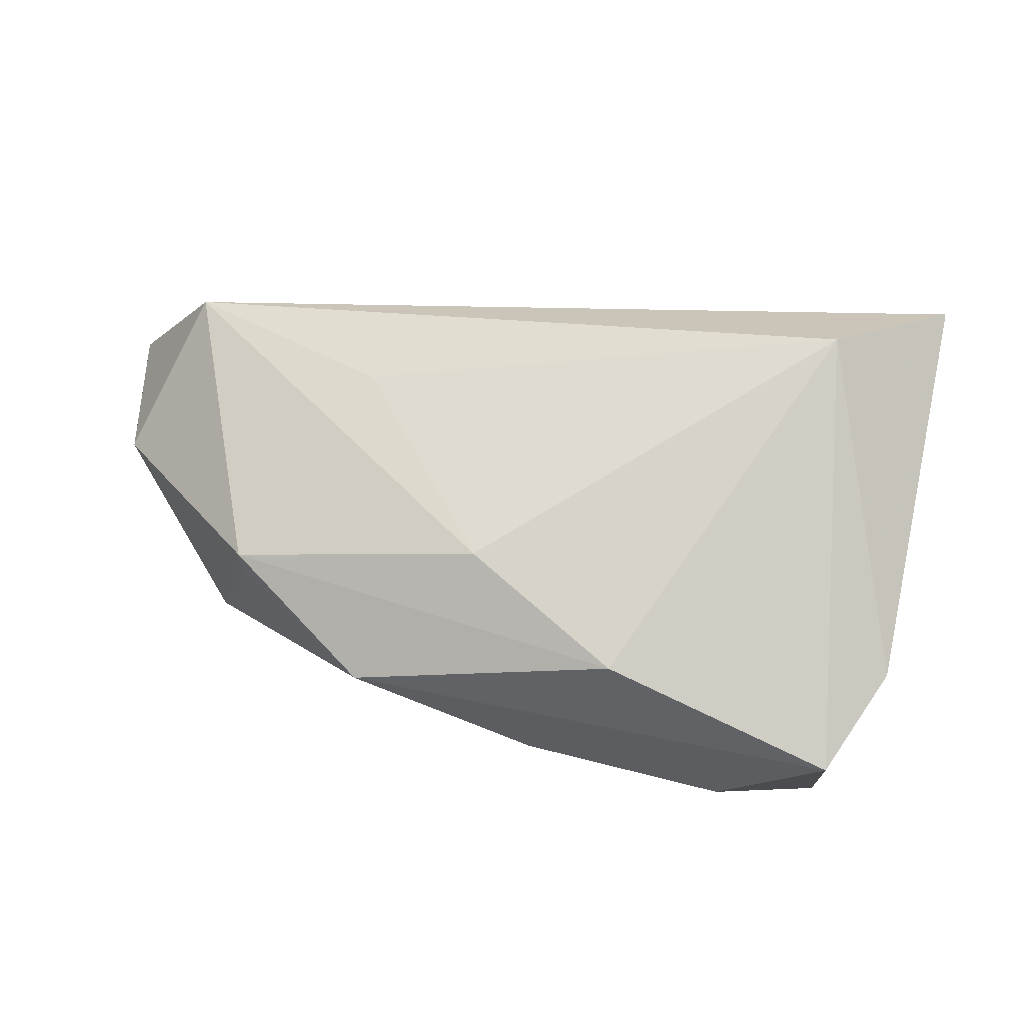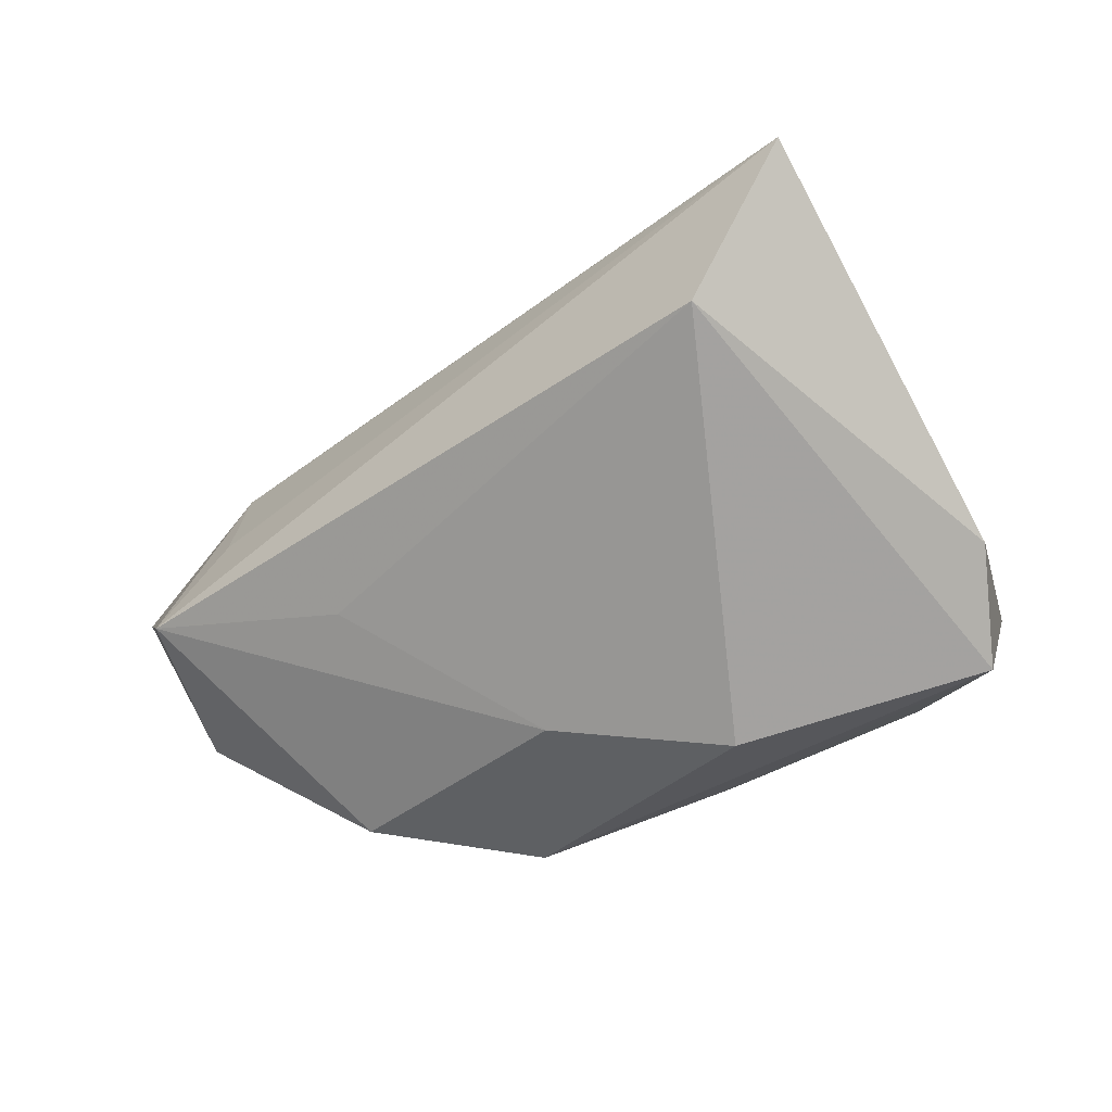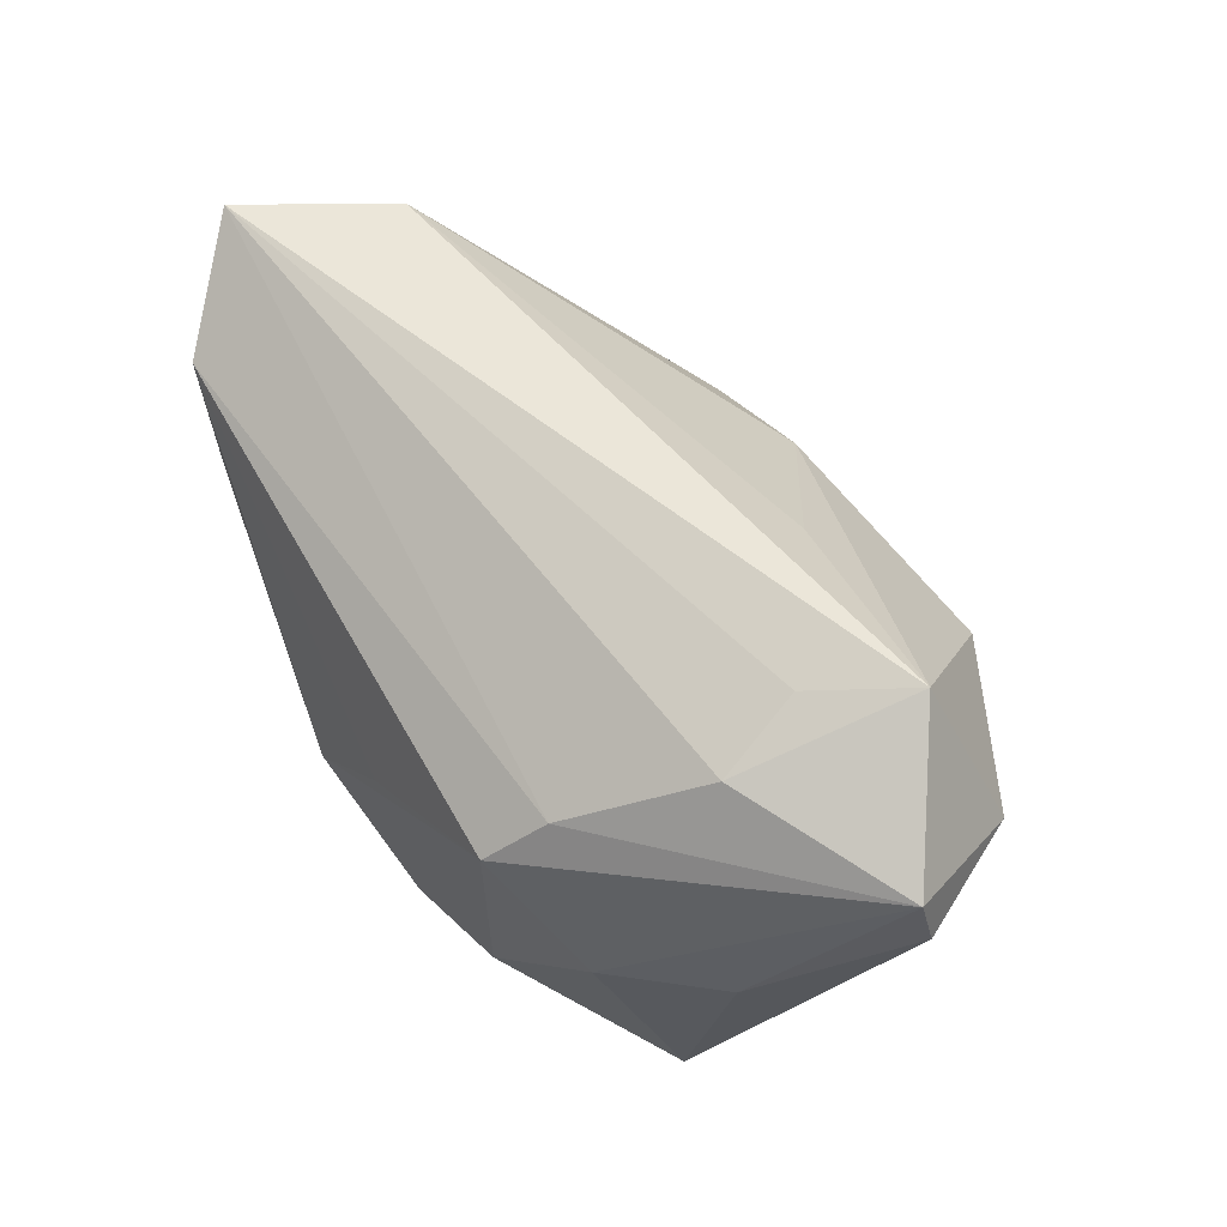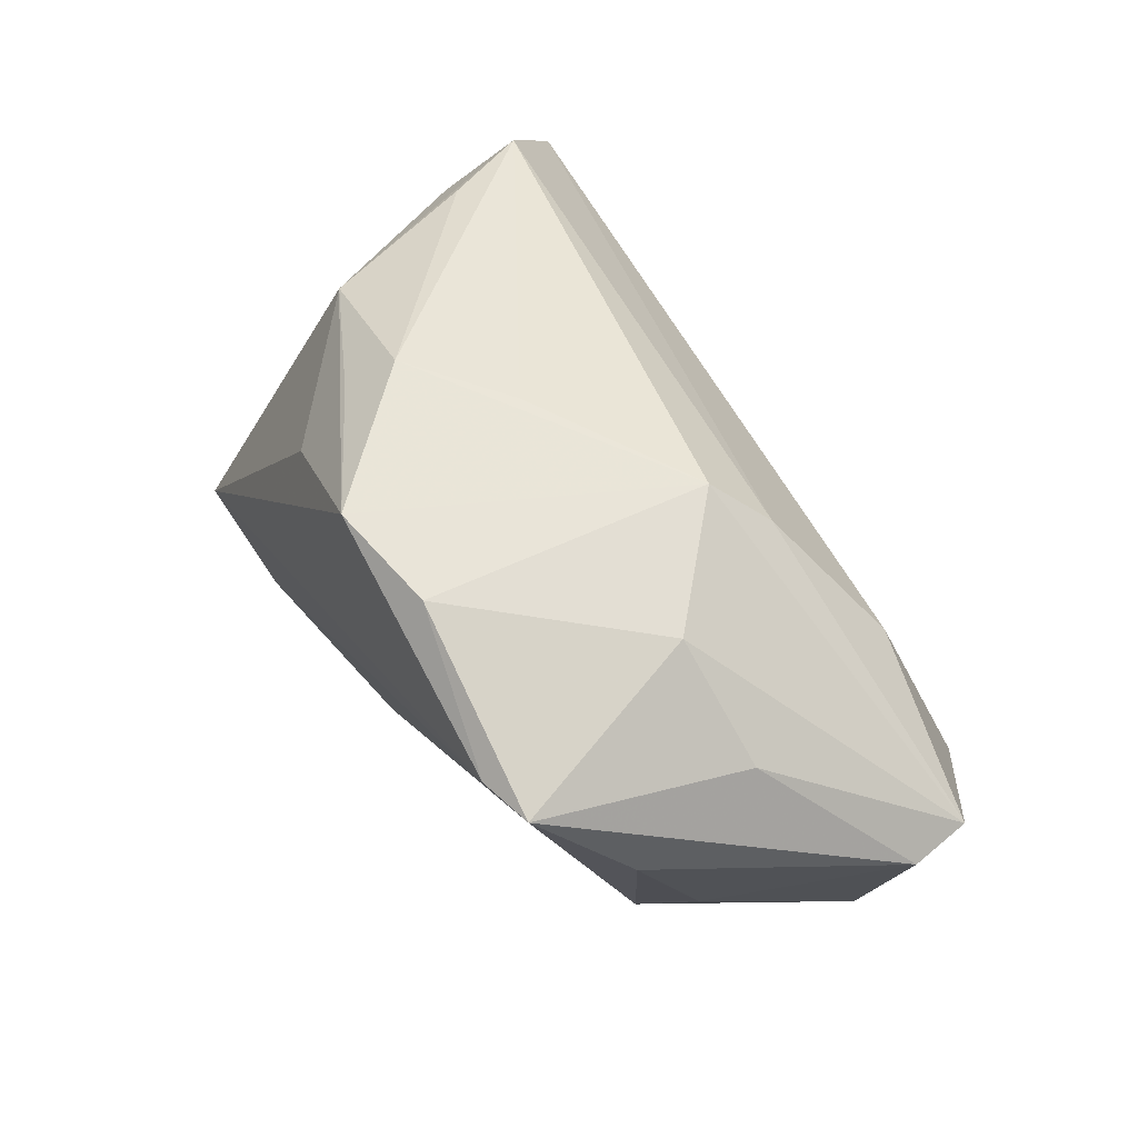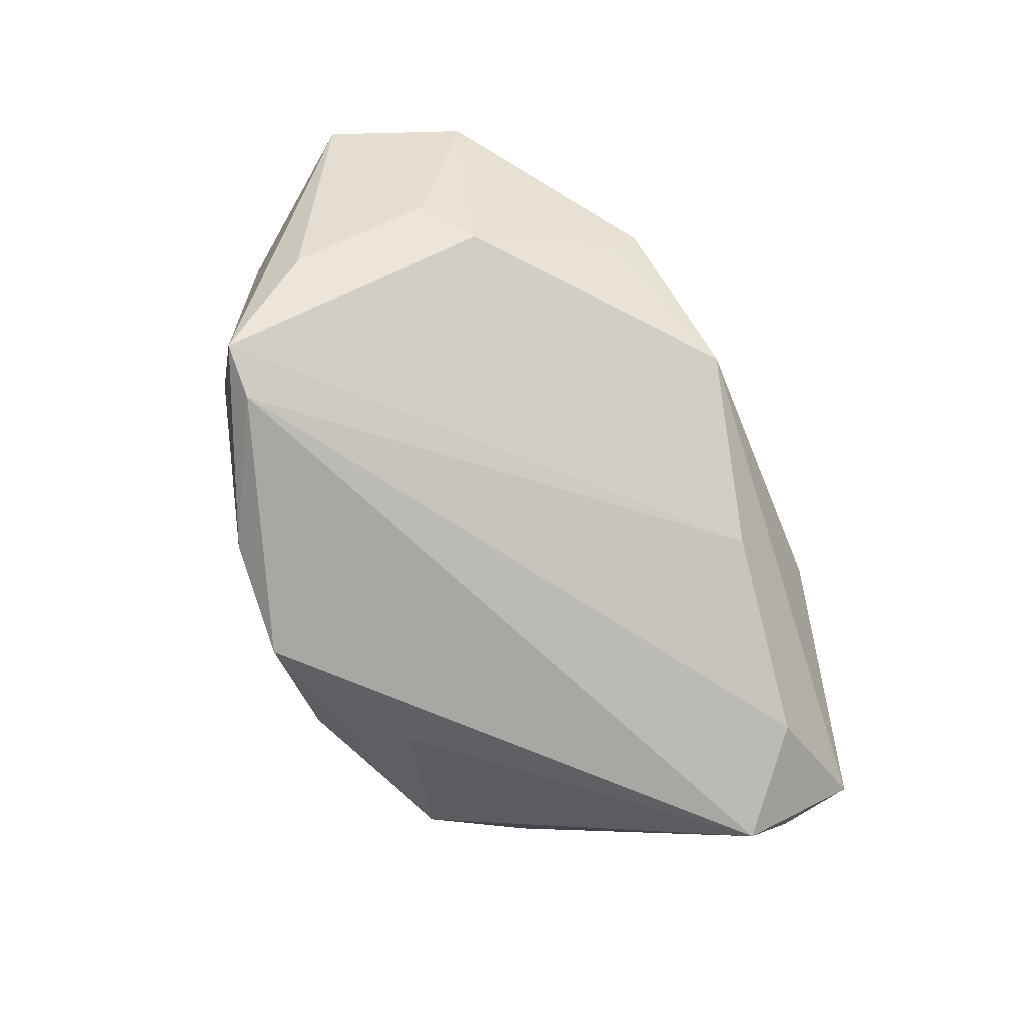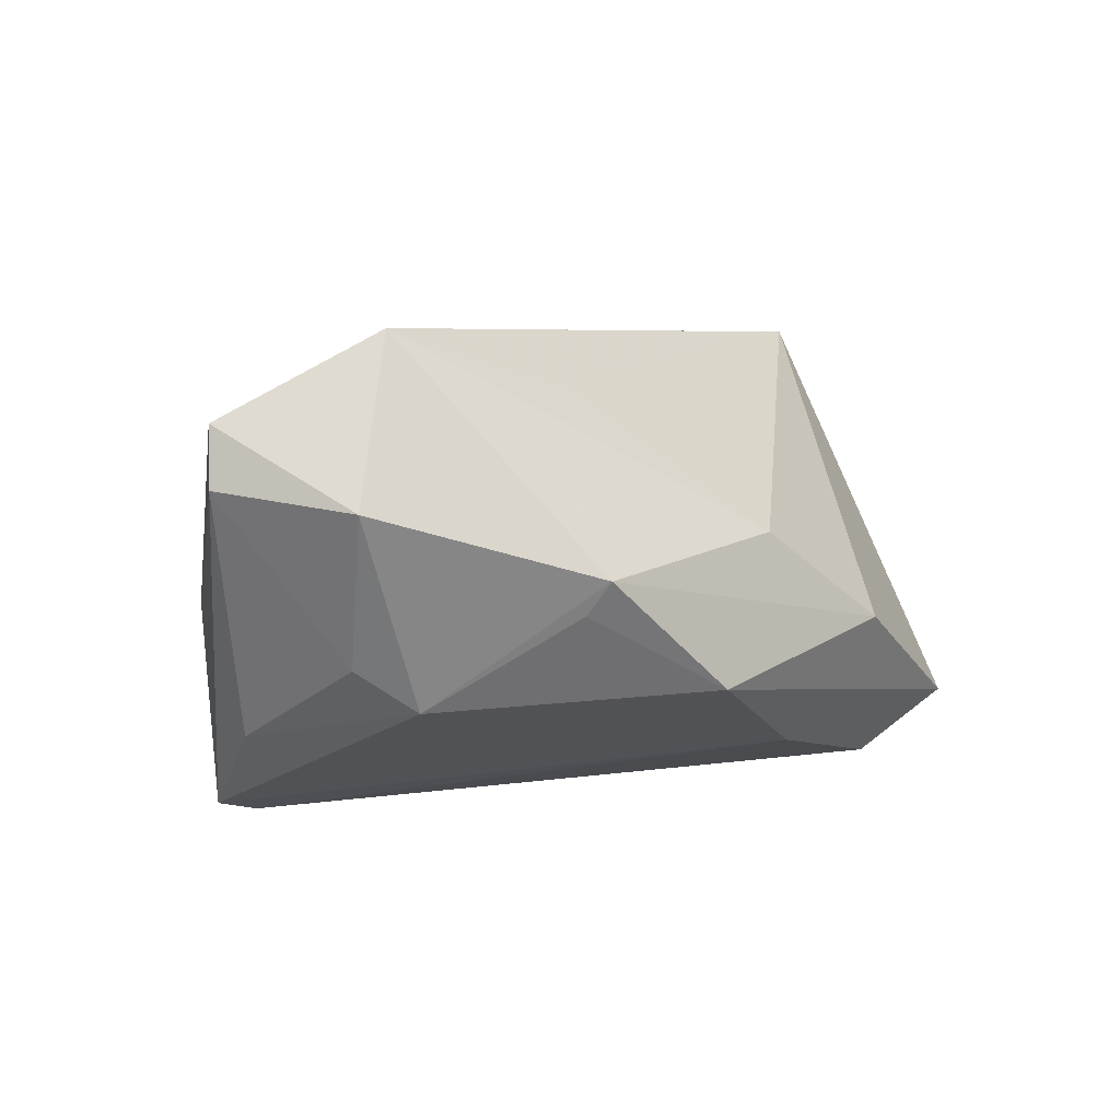
<metadata>
{"format":"obj","ext":"obj","renderer":"f3d","projection":"perspective","resolution":1024,"background":"white","views":[{"elev":19.8,"azim":14.7,"up":"+Z"},{"elev":-37.5,"azim":40.7,"up":"+Y"},{"elev":58.1,"azim":-128.3,"up":"+Z"},{"elev":53.3,"azim":-119.7,"up":"+Y"},{"elev":-74.6,"azim":-67.4,"up":"+Z"},{"elev":6.0,"azim":-51.6,"up":"+Z"}]}
</metadata>
<code>
v 0.01423 0.02923 -0.02008
v -0.05021 0.009411 -0.0172
v -0.06218 0.001996 0.01359
v -0.04457 0.02051 -0.02785
v 0.04848 0.01799 0.01108
v -0.01942 0.03074 -0.02702
v -0.02245 0.03296 0.008114
v -0.03781 0.01154 0.0246
v 0.03231 0.02561 -0.01227
v 0.04342 -0.006248 0.03144
v -0.03776 0.02074 -0.02979
v -0.06096 0.003238 0.02114
v 0.04692 0.02382 0.02082
v -0.04563 -0.01008 0.03193
v -0.03276 -0.03297 0.003114
v -0.04946 -0.00784 -0.007677
v 0.01464 0.02065 -0.0266
v 0.0326 -0.02743 -0.02691
v 0.04047 0.02561 0.008941
v -0.02629 0.02614 0.01478
v 0.01104 0.03405 -0.01465
v -0.05574 -0.01511 0.01133
v -0.0187 -0.01642 0.02454
v 0.0474 -0.03144 -0.01977
v -0.01522 -0.03713 -0.01126
v -0.03346 -0.02972 -0.001124
v 0.05388 -0.02158 -0.009798
v -0.004929 0.03186 -0.02979
v 0.007421 -0.03113 -0.02138
v -0.0009401 0.03333 -0.004469
v -0.0495 0.01763 -0.00155
v 0.000235 -0.03288 0.006449
v -0.04363 -0.01313 -0.01291
v 0.01947 -0.03713 -0.005967
v 0.0567 0.01104 0.0315
v 0.04444 -0.01746 -0.02979
v -0.03667 0.02836 -0.003795
v -0.03601 0.0001885 0.02915
f 12 7 37
f 38 14 35
f 12 37 31
f 31 37 4
f 31 3 12
f 4 3 31
f 24 34 25
f 27 24 36
f 17 36 28
f 7 21 28
f 4 33 2
f 2 3 4
f 22 14 12
f 12 3 22
f 8 38 35
f 12 14 8
f 14 38 8
f 27 35 10
f 10 24 27
f 34 24 10
f 35 14 10
f 34 10 32
f 29 33 4
f 25 33 29
f 29 24 25
f 30 21 7
f 7 13 30
f 30 13 21
f 5 13 35
f 5 35 27
f 27 36 5
f 11 28 36
f 11 29 4
f 4 37 6
f 6 11 4
f 28 11 6
f 6 37 7
f 7 28 6
f 15 22 33
f 14 22 15
f 25 34 15
f 34 32 15
f 15 32 14
f 3 2 16
f 16 22 3
f 16 2 33
f 33 22 16
f 35 13 20
f 20 8 35
f 20 13 7
f 20 7 12
f 12 8 20
f 23 10 14
f 14 32 23
f 23 32 10
f 13 5 9
f 17 28 9
f 9 36 17
f 9 5 36
f 18 11 36
f 29 11 18
f 18 36 24
f 24 29 18
f 26 33 25
f 25 15 26
f 26 15 33
f 21 13 19
f 19 9 21
f 13 9 19
f 1 28 21
f 21 9 1
f 1 9 28

</code>
